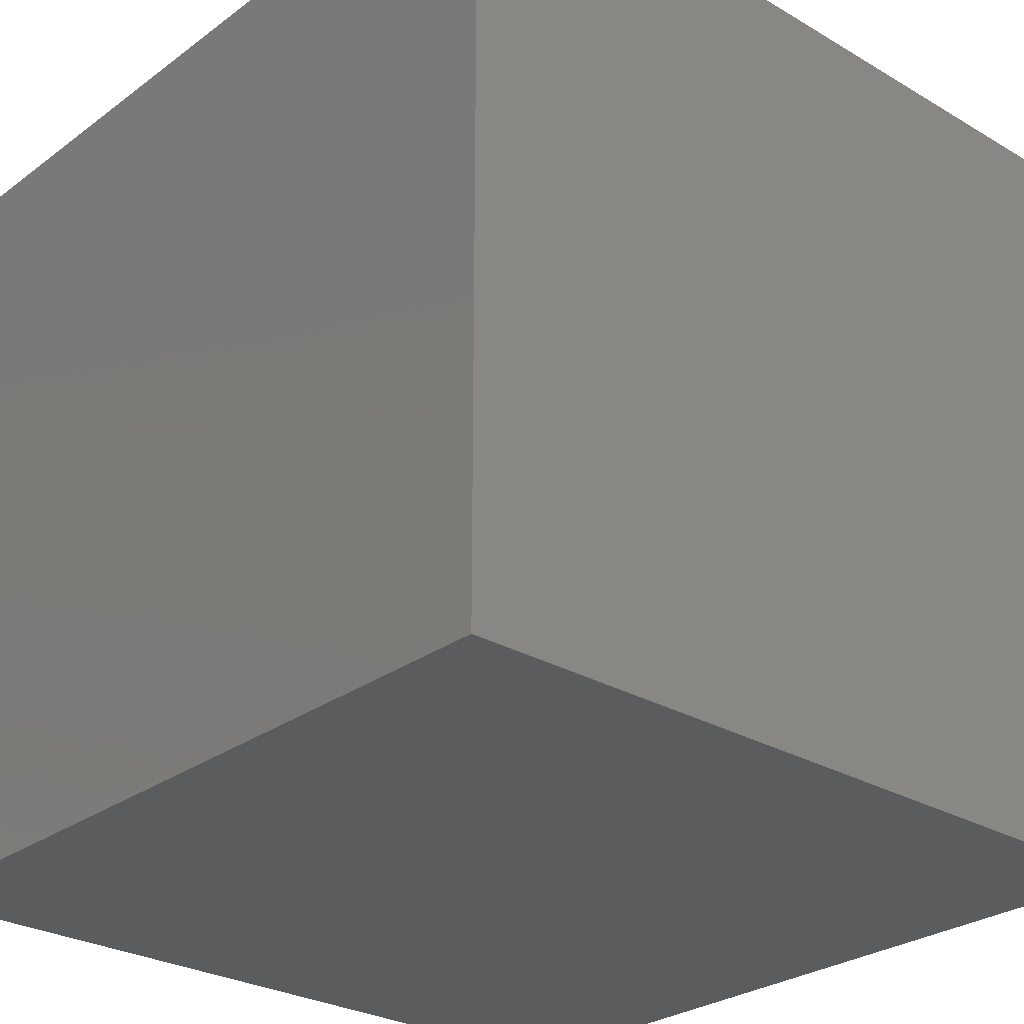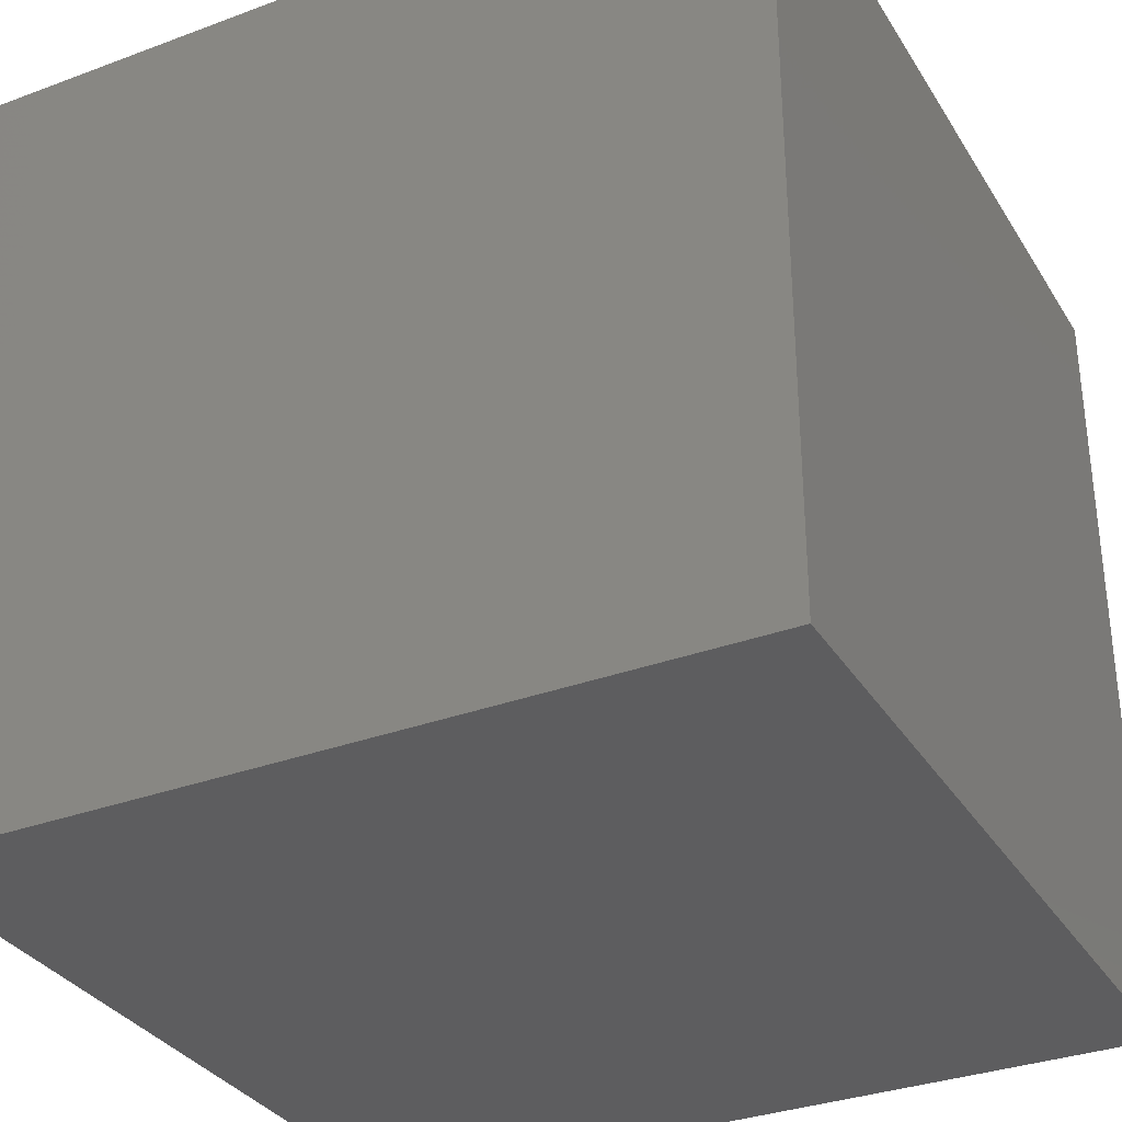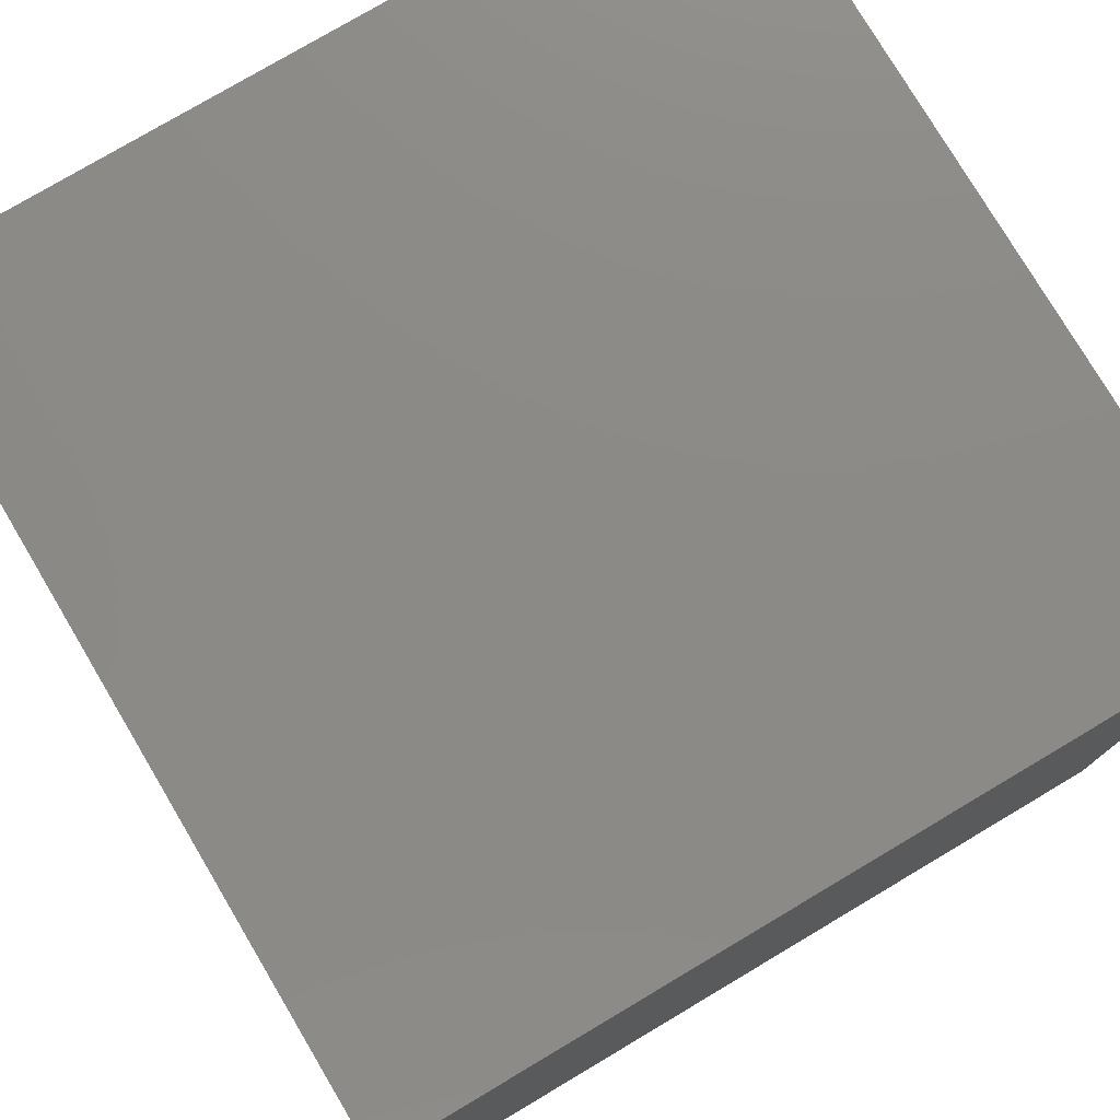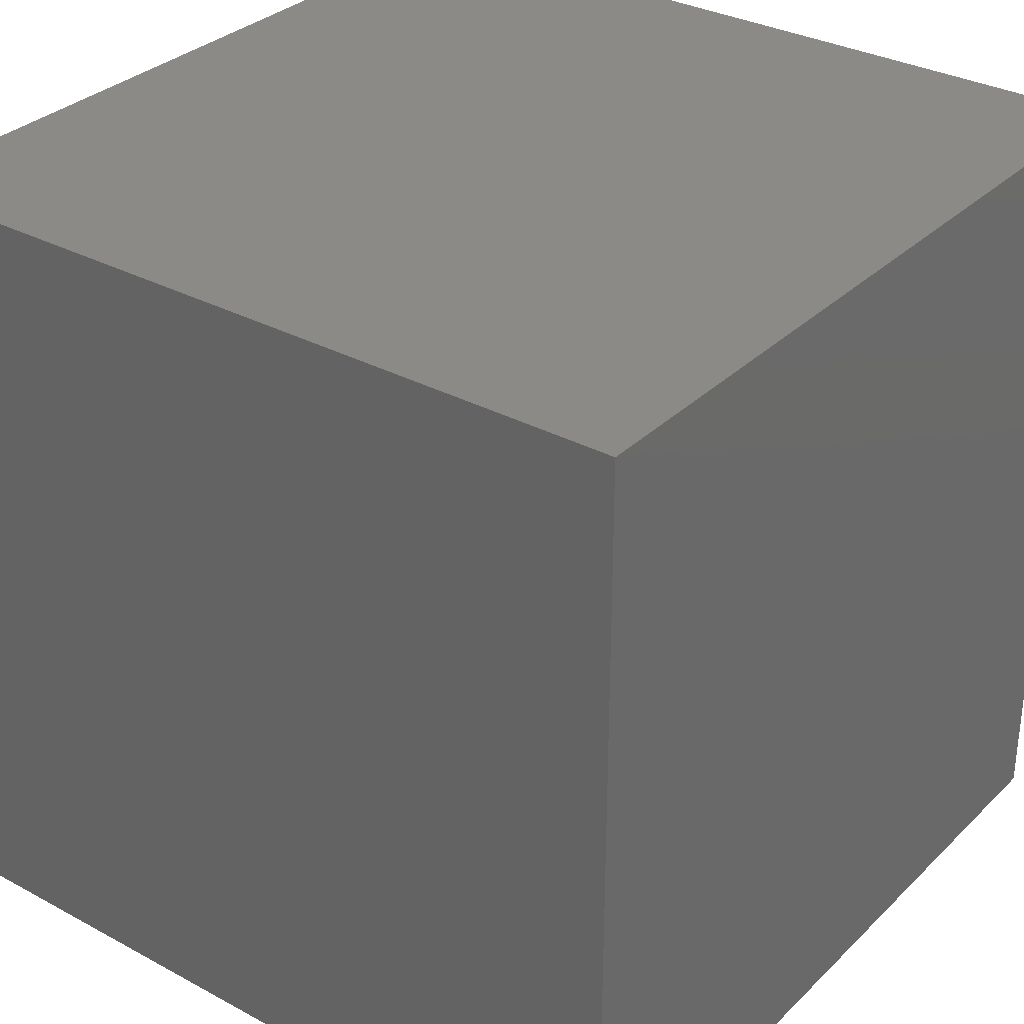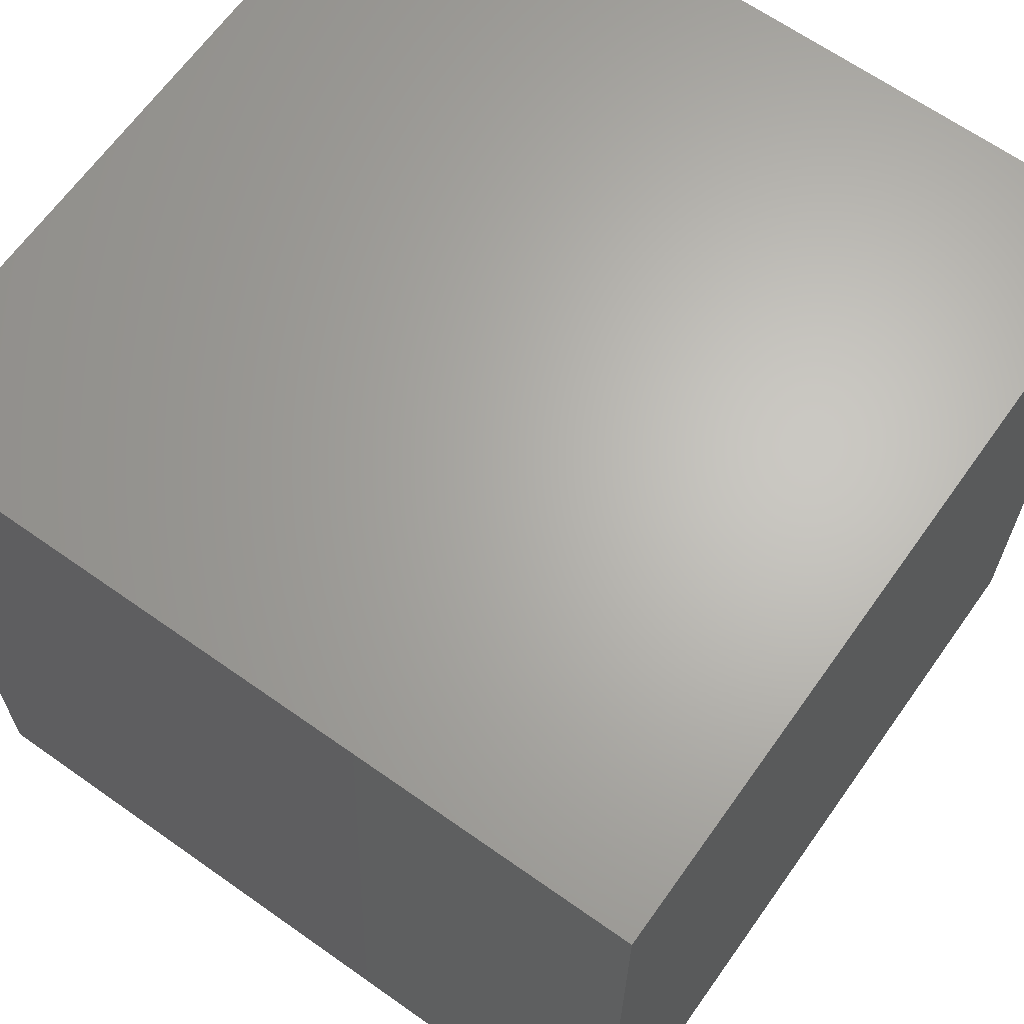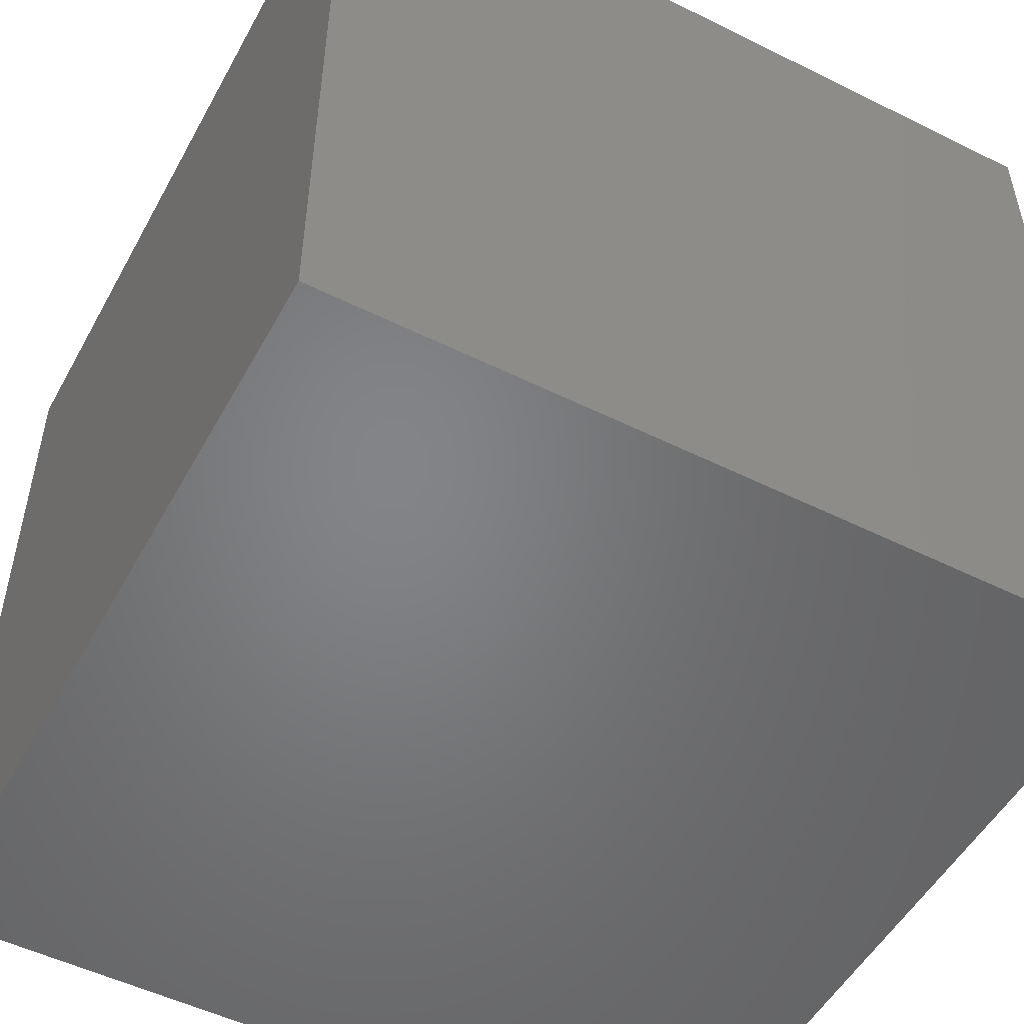
<metadata>
{"format":"stl","ext":"stl","renderer":"f3d","projection":"perspective","resolution":1024,"background":"white","views":[{"elev":-27.7,"azim":-131.9,"up":"+Z"},{"elev":-32.9,"azim":-152.8,"up":"+Z"},{"elev":77.7,"azim":149.3,"up":"+Y"},{"elev":32.1,"azim":-52.9,"up":"+Z"},{"elev":65.4,"azim":125.4,"up":"+Z"},{"elev":-51.7,"azim":-118.2,"up":"+Y"}]}
</metadata>
<code>
# stl→obj: 8 verts, 12 faces
v -4 4 1
v -5 4 1
v -4 3 1
v -5 3 1
v -4 3 0
v -5 3 0
v -4 4 0
v -5 4 0
f 1 2 3
f 3 2 4
f 5 6 7
f 7 6 8
f 4 6 3
f 3 6 5
f 2 8 4
f 4 8 6
f 1 7 2
f 2 7 8
f 3 5 1
f 1 5 7

</code>
